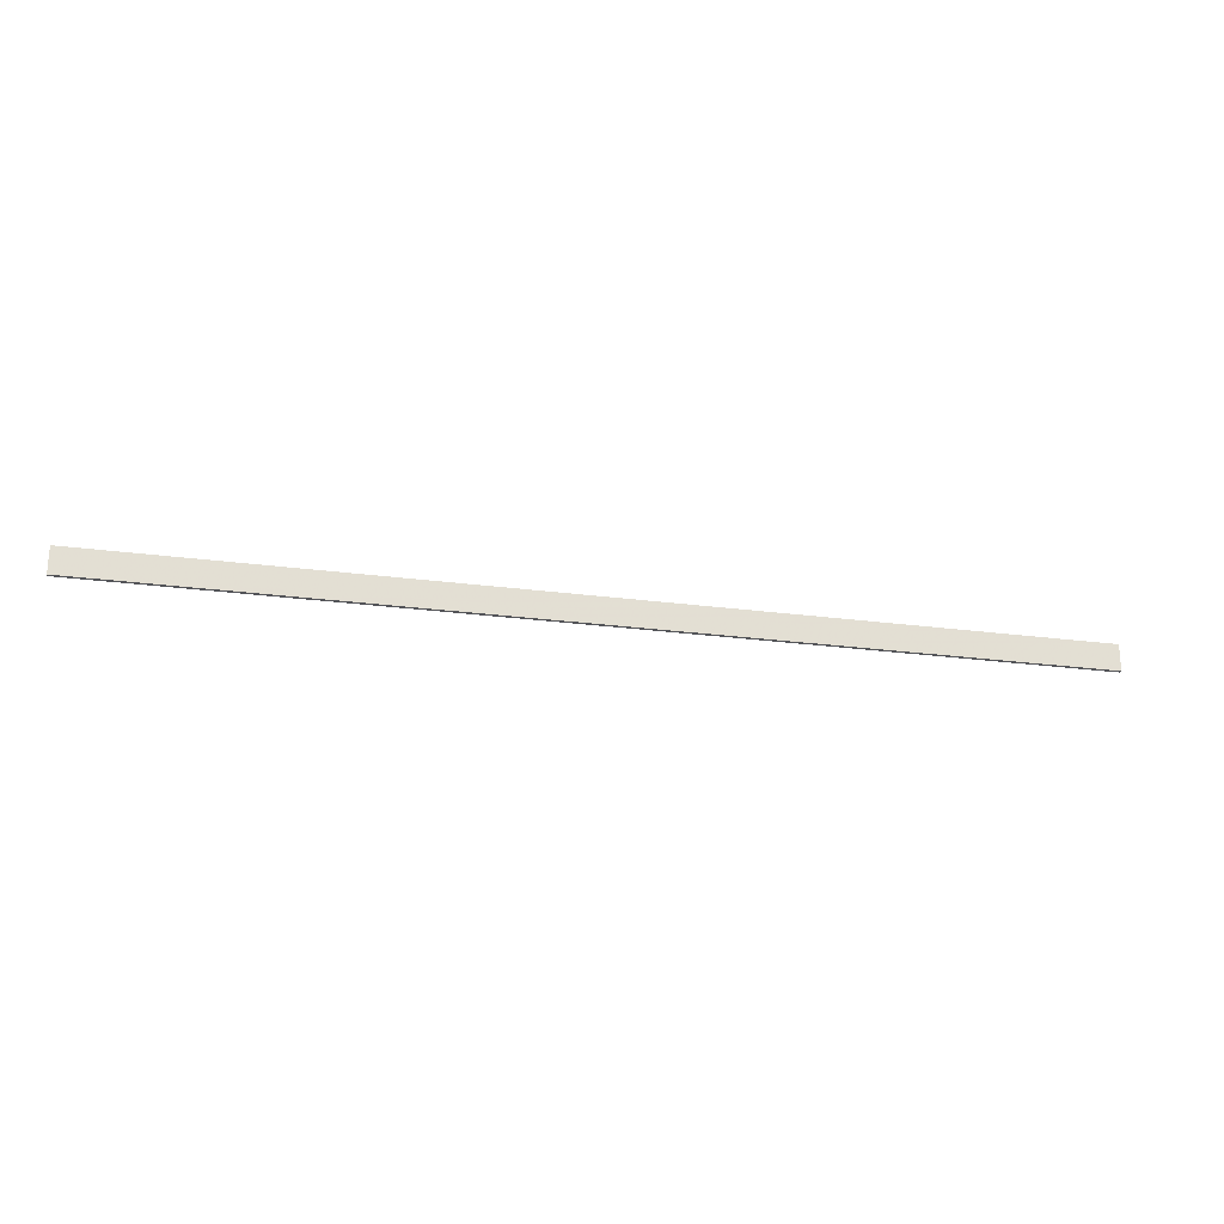
<metadata>
{"format":"obj","ext":"obj","renderer":"f3d","projection":"perspective","resolution":1024,"background":"white","views":[{"elev":-23.7,"azim":-12.8,"up":"+Y"}]}
</metadata>
<code>
o 2399
v 2209 1876 13.29
v 2210 1876 13.29
v 2210 1876 13.29
v 2209 1876 13.3
v 2210 1876 13.3
v 2210 1876 13.3
v 2209 1876 13.29
v 2210 1876 13.29
v 2209 1876 13.29
v 2209 1876 13.3
v 2209 1876 13.29
v 2209 1876 13.3
v 2209 1876 13.3
v 2210 1876 13.3
v 2209 1876 13.3
v 2210 1876 13.3
v 2209 1876 13.29
v 2209 1876 13.3
v 2209 1876 13.29
v 2210 1876 13.3
v 2209 1876 13.3
v 2210 1876 13.29
v 2210 1876 13.3
v 2210 1876 13.3
v 2209 1876 13.29
v 2210 1876 13.29
v 2210 1876 13.3
v 2210 1876 13.29
v 2210 1876 13.29
f 1 2 3
f 1 4 5
f 6 2 7
f 8 9 7
f 10 7 11
f 12 13 14
f 14 15 16
f 17 15 18
f 19 20 21
f 22 23 20
f 24 25 26
f 27 28 29

</code>
